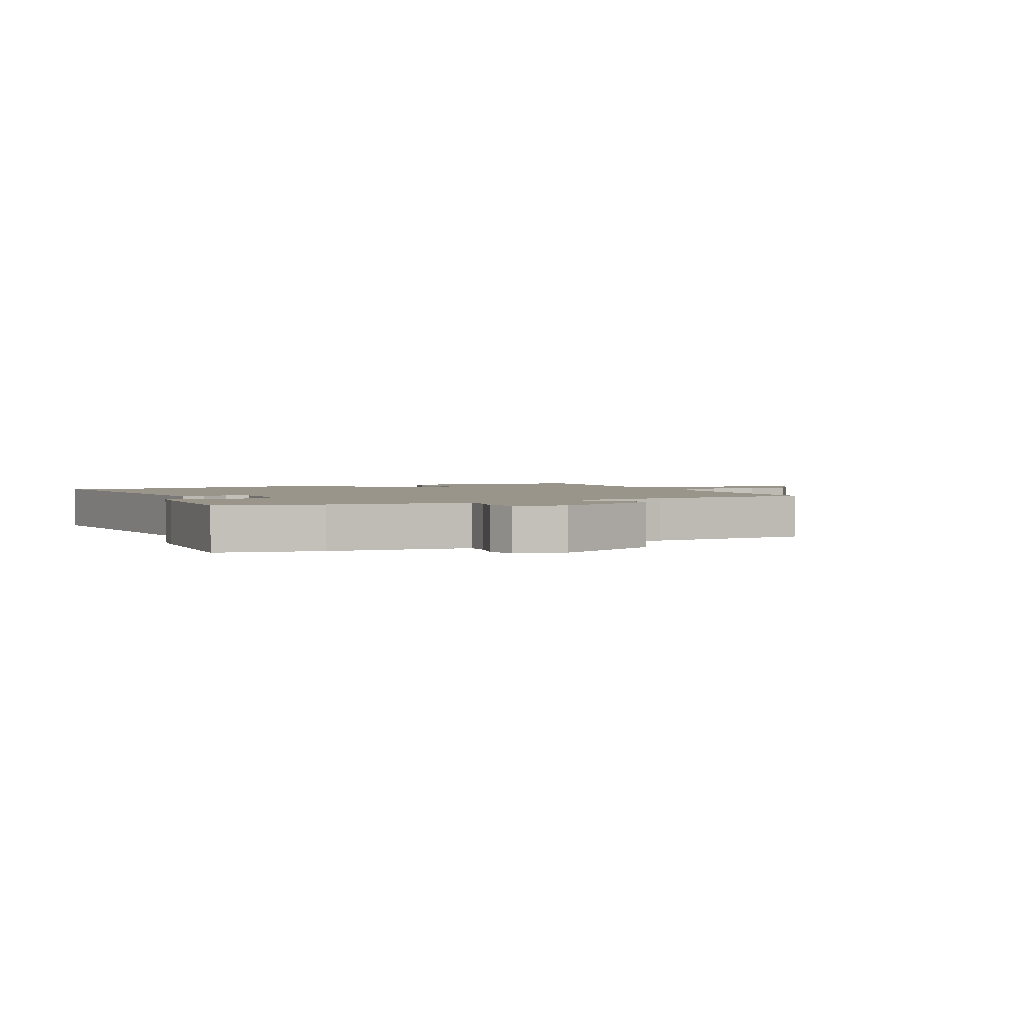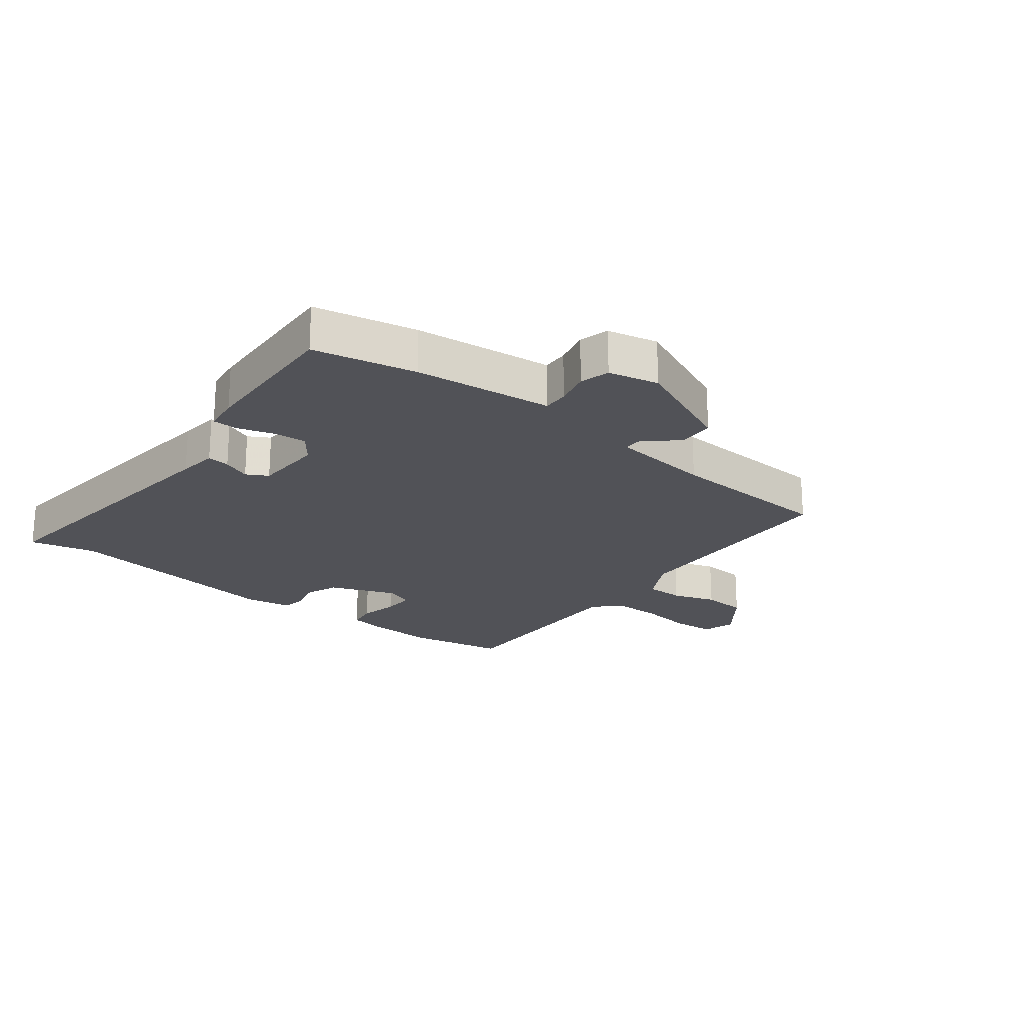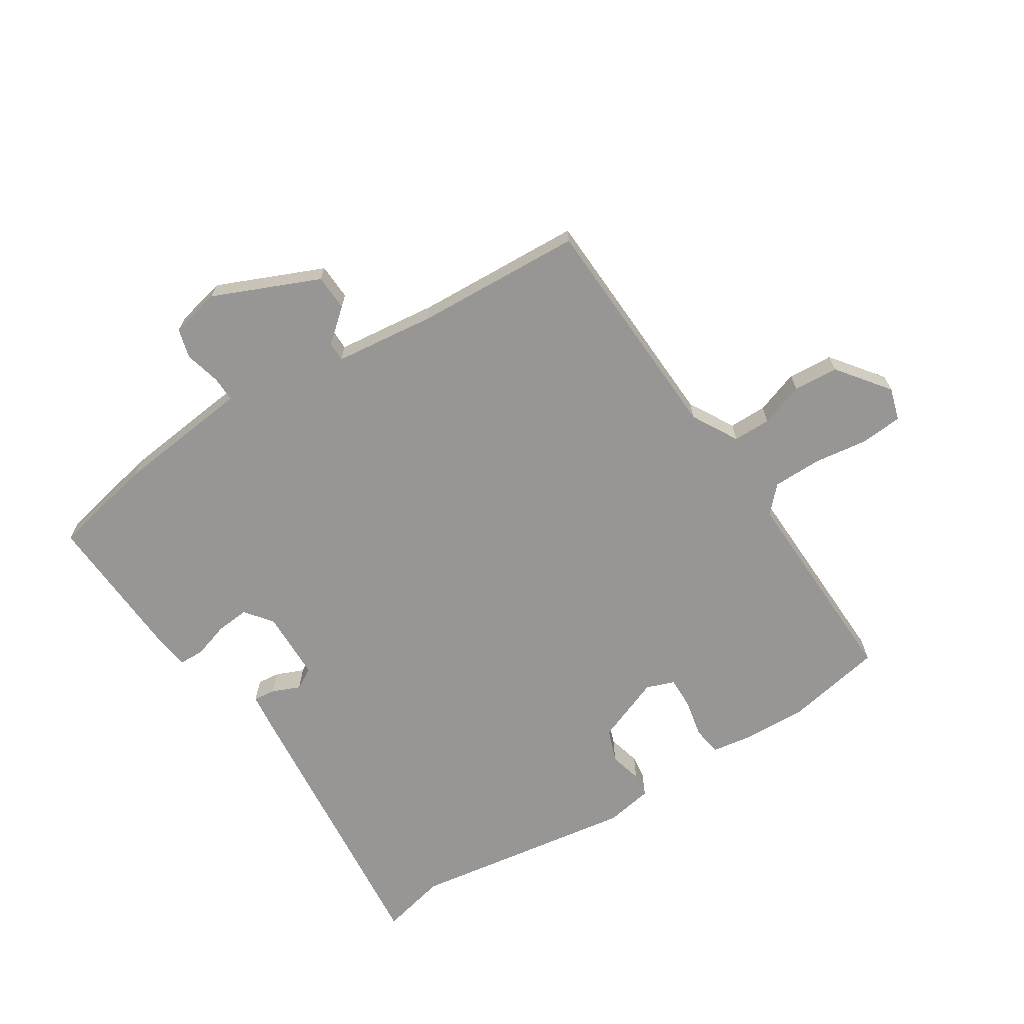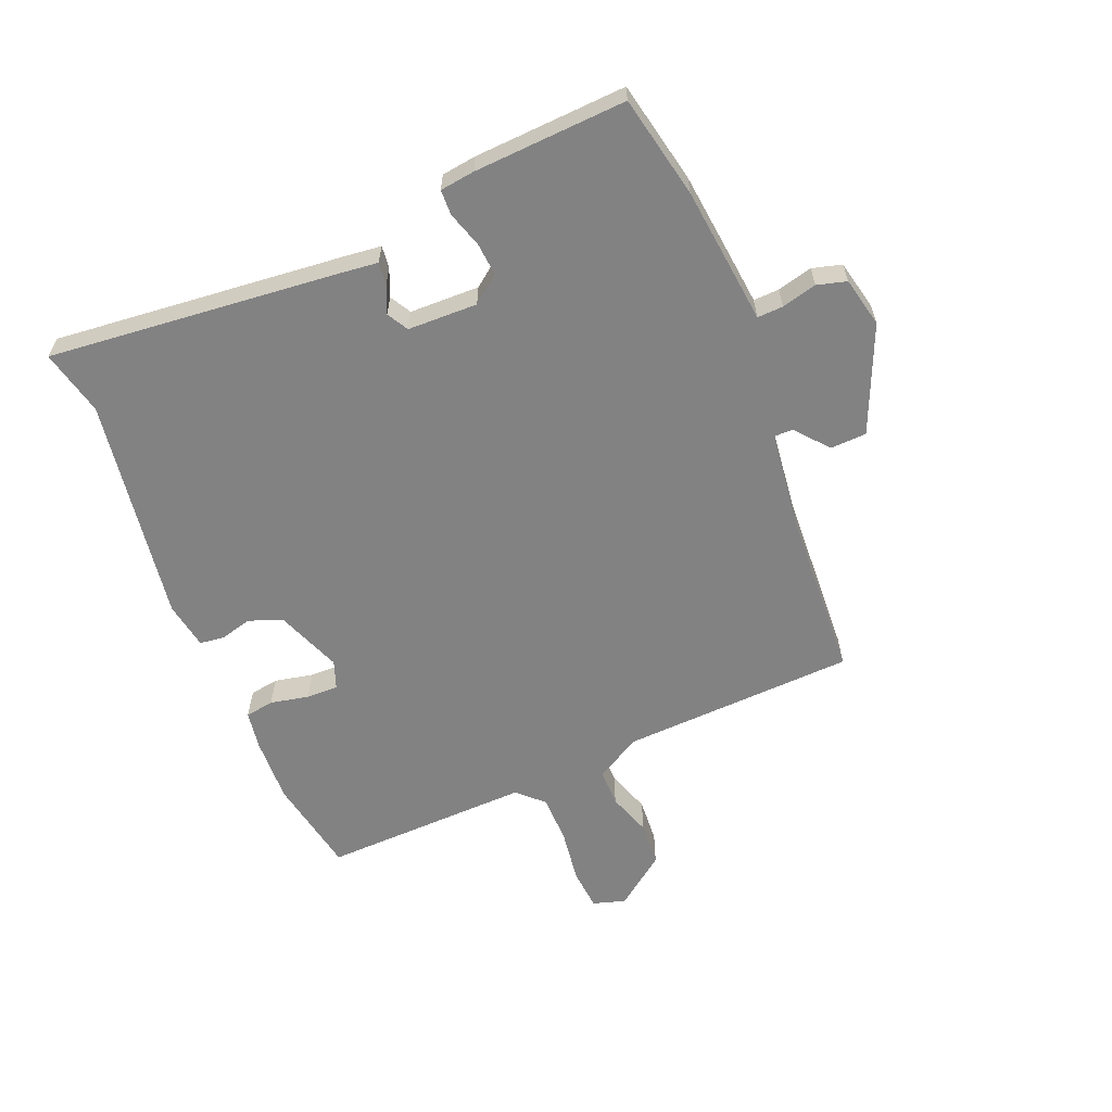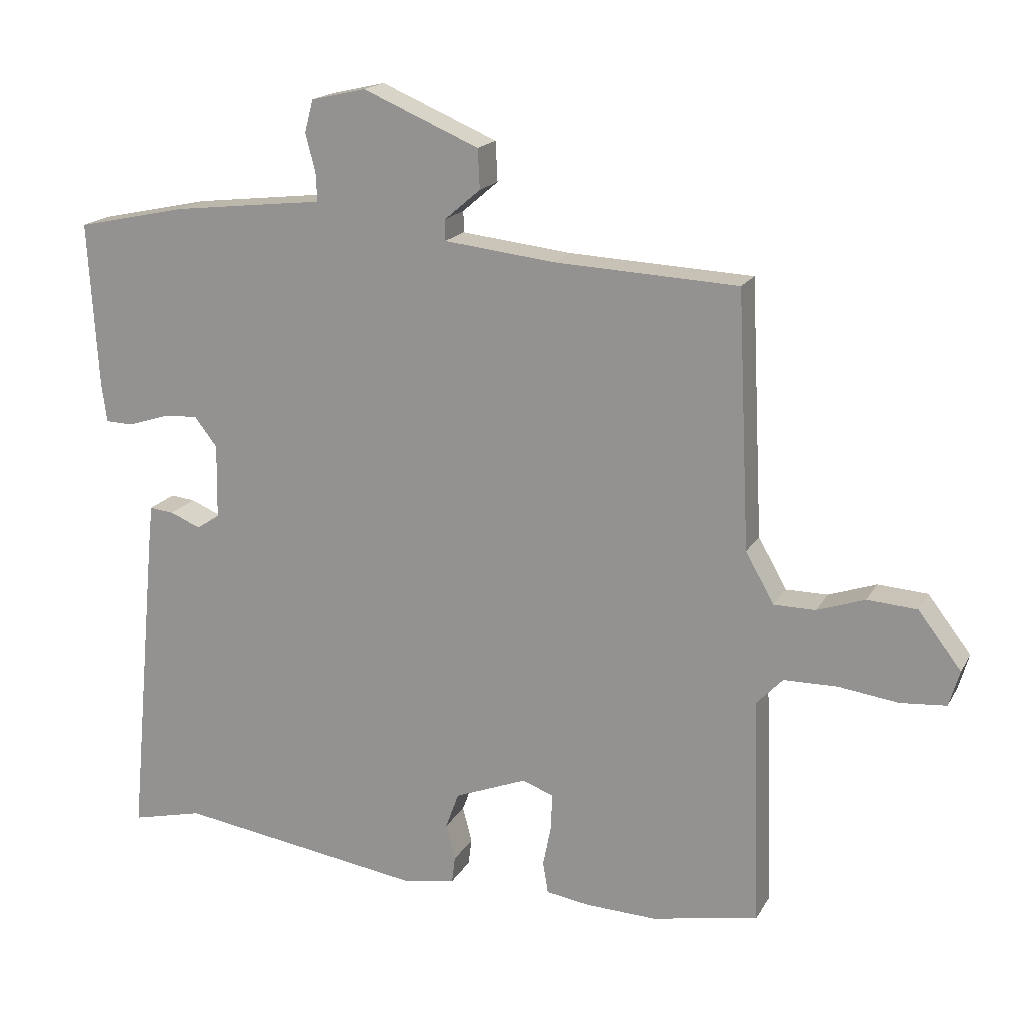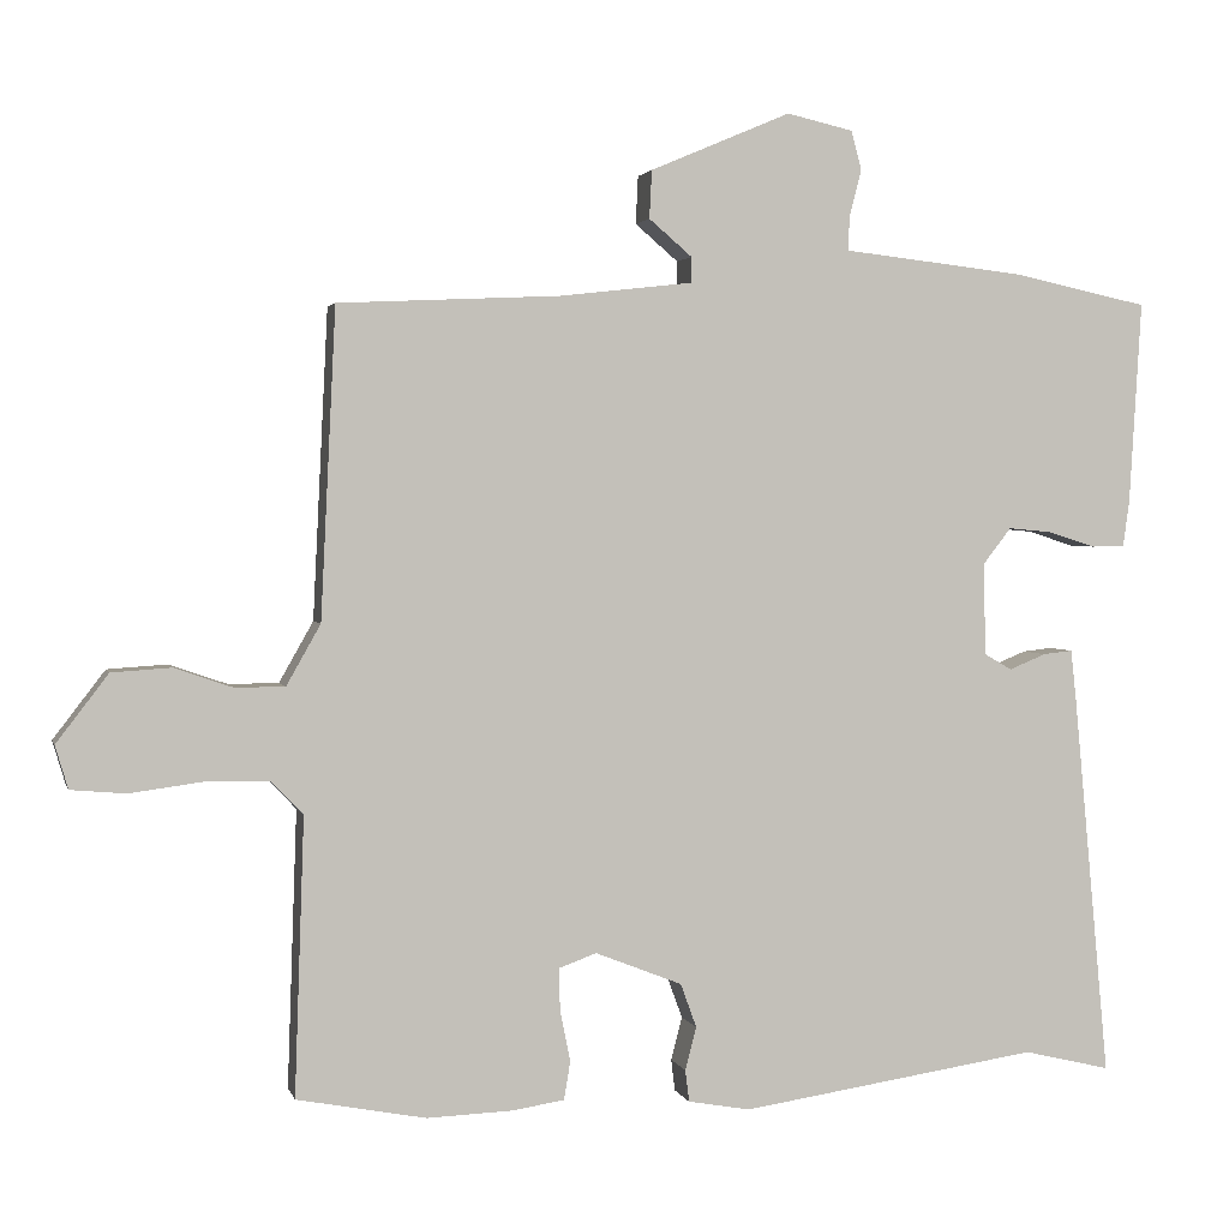
<metadata>
{"format":"obj","ext":"obj","renderer":"f3d","projection":"perspective","resolution":1024,"background":"white","views":[{"elev":2.2,"azim":-26.2,"up":"+Y"},{"elev":-21.4,"azim":-38.5,"up":"+Y"},{"elev":-67.8,"azim":32.3,"up":"+Y"},{"elev":-60.8,"azim":-67.9,"up":"+Y"},{"elev":17.7,"azim":21.0,"up":"+Z"},{"elev":2.3,"azim":166.4,"up":"+Z"}]}
</metadata>
<code>
v -0.551 0.07 0.489
v -0.382 0.07 0.525
v -0.208 0.07 0.545
v -0.153 0.07 0.551
v -0.155 0.07 0.594
v -0.17 0.07 0.652
v -0.157 0.07 0.701
v -0.074 0.07 0.72
v 0.102 0.07 0.645
v 0.105 0.07 0.585
v 0.051 0.07 0.539
v 0.051 0.07 0.507
v 0.219 0.07 0.488
v 0.496 0.07 0.475
v 0.515 0.07 0.088
v 0.558 0.07 0.012
v 0.621 0.07 0.012
v 0.693 0.07 0.037
v 0.768 0.07 0.032
v 0.833 0.07 -0.053
v 0.817 0.07 -0.107
v 0.748 0.07 -0.113
v 0.658 0.07 -0.101
v 0.577 0.07 -0.102
v 0.537 0.07 -0.144
v 0.549 0.07 -0.491
v 0.387 0.07 -0.522
v 0.279 0.07 -0.518
v 0.214 0.07 -0.508
v 0.206 0.07 -0.46
v 0.219 0.07 -0.396
v 0.22 0.07 -0.343
v 0.173 0.07 -0.326
v 0.064 0.07 -0.369
v 0.044 0.07 -0.424
v 0.058 0.07 -0.478
v 0.053 0.07 -0.518
v -0.025 0.07 -0.532
v -0.4 0.07 -0.476
v -0.509 0.07 -0.502
v -0.464 0.07 -0.022
v -0.457 0.07 0.043
v -0.42 0.07 0.039
v -0.374 0.07 0.02
v -0.339 0.07 0.04
v -0.337 0.07 0.156
v -0.372 0.07 0.201
v -0.427 0.07 0.196
v -0.486 0.07 0.177
v -0.528 0.07 0.178
v -0.536 0.07 0.236
v -0.551 0 0.489
v -0.382 0 0.525
v -0.208 0 0.545
v -0.153 0 0.551
v -0.155 0 0.594
v -0.17 0 0.652
v -0.157 0 0.701
v -0.074 0 0.72
v 0.102 0 0.645
v 0.105 0 0.585
v 0.051 0 0.539
v 0.051 0 0.507
v 0.219 0 0.488
v 0.496 0 0.475
v 0.515 0 0.088
v 0.558 0 0.012
v 0.621 0 0.012
v 0.693 0 0.037
v 0.768 0 0.032
v 0.833 0 -0.053
v 0.817 0 -0.107
v 0.748 0 -0.113
v 0.658 0 -0.101
v 0.577 0 -0.102
v 0.537 0 -0.144
v 0.549 0 -0.491
v 0.387 0 -0.522
v 0.279 0 -0.518
v 0.214 0 -0.508
v 0.206 0 -0.46
v 0.219 0 -0.396
v 0.22 0 -0.343
v 0.173 0 -0.326
v 0.064 0 -0.369
v 0.044 0 -0.424
v 0.058 0 -0.478
v 0.053 0 -0.518
v -0.025 0 -0.532
v -0.4 0 -0.476
v -0.509 0 -0.502
v -0.464 0 -0.022
v -0.457 0 0.043
v -0.42 0 0.039
v -0.374 0 0.02
v -0.339 0 0.04
v -0.337 0 0.156
v -0.372 0 0.201
v -0.427 0 0.196
v -0.486 0 0.177
v -0.528 0 0.178
v -0.536 0 0.236
f 2 3 4
f 1 2 4
f 51 1 4
f 50 51 4
f 49 50 4
f 48 49 4
f 47 48 4
f 46 47 4
f 45 46 4
f 42 43 44
f 41 42 44
f 40 41 44
f 39 40 44
f 39 44 45
f 38 39 45
f 37 38 45
f 36 37 45
f 35 36 45
f 34 35 45 4
f 29 30 31
f 28 29 31
f 27 28 31
f 26 27 31
f 25 26 31
f 25 31 32
f 24 25 32 33
f 21 22 23
f 20 21 23
f 19 20 23
f 18 19 23
f 17 18 23
f 16 17 23 24
f 34 4 5
f 33 34 5
f 24 33 5
f 16 24 5
f 15 16 5
f 9 10 11
f 8 9 11
f 7 8 11
f 6 7 11
f 5 6 11
f 5 11 12
f 15 5 12
f 13 14 15
f 12 13 15
f 55 54 53
f 55 53 52
f 55 52 102
f 55 102 101
f 55 101 100
f 55 100 99
f 55 99 98
f 55 98 97
f 55 97 96
f 95 94 93
f 95 93 92
f 95 92 91
f 95 91 90
f 96 95 90
f 96 90 89
f 96 89 88
f 96 88 87
f 96 87 86
f 55 96 86 85
f 82 81 80
f 82 80 79
f 82 79 78
f 82 78 77
f 82 77 76
f 83 82 76
f 84 83 76 75
f 74 73 72
f 74 72 71
f 74 71 70
f 74 70 69
f 74 69 68
f 75 74 68 67
f 56 55 85
f 56 85 84
f 56 84 75
f 56 75 67
f 56 67 66
f 62 61 60
f 62 60 59
f 62 59 58
f 62 58 57
f 62 57 56
f 63 62 56
f 63 56 66
f 66 65 64
f 66 64 63
f 1 52 53 2
f 2 53 54 3
f 3 54 55 4
f 4 55 56 5
f 5 56 57 6
f 6 57 58 7
f 7 58 59 8
f 8 59 60 9
f 9 60 61 10
f 10 61 62 11
f 11 62 63 12
f 12 63 64 13
f 13 64 65 14
f 14 65 66 15
f 15 66 67 16
f 16 67 68 17
f 17 68 69 18
f 18 69 70 19
f 19 70 71 20
f 20 71 72 21
f 21 72 73 22
f 22 73 74 23
f 23 74 75 24
f 24 75 76 25
f 25 76 77 26
f 26 77 78 27
f 27 78 79 28
f 28 79 80 29
f 29 80 81 30
f 30 81 82 31
f 31 82 83 32
f 32 83 84 33
f 33 84 85 34
f 34 85 86 35
f 35 86 87 36
f 36 87 88 37
f 37 88 89 38
f 38 89 90 39
f 39 90 91 40
f 40 91 92 41
f 41 92 93 42
f 42 93 94 43
f 43 94 95 44
f 44 95 96 45
f 45 96 97 46
f 46 97 98 47
f 47 98 99 48
f 48 99 100 49
f 49 100 101 50
f 50 101 102 51
f 51 102 52 1

</code>
